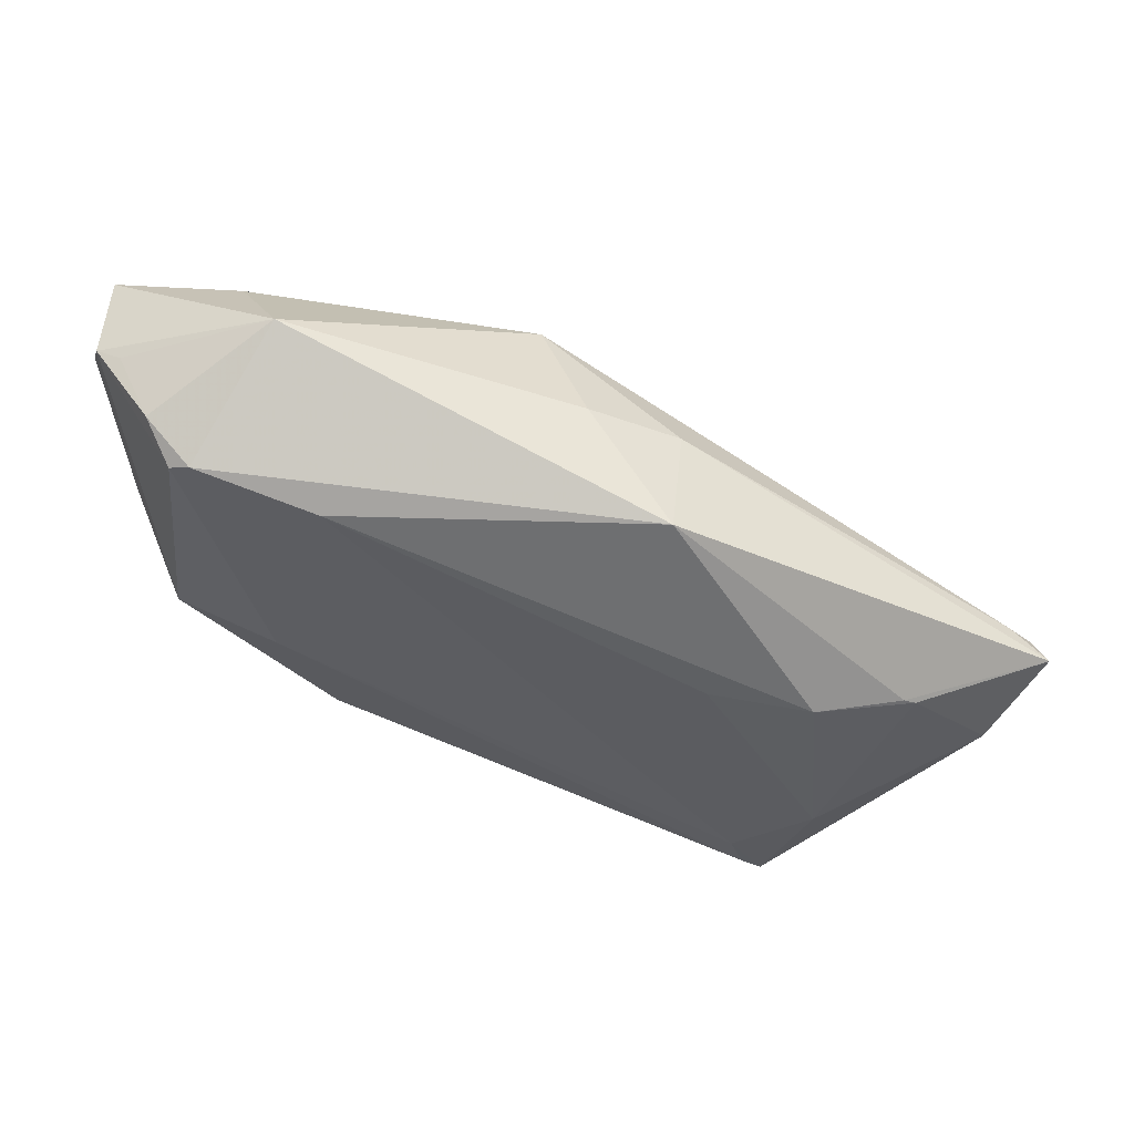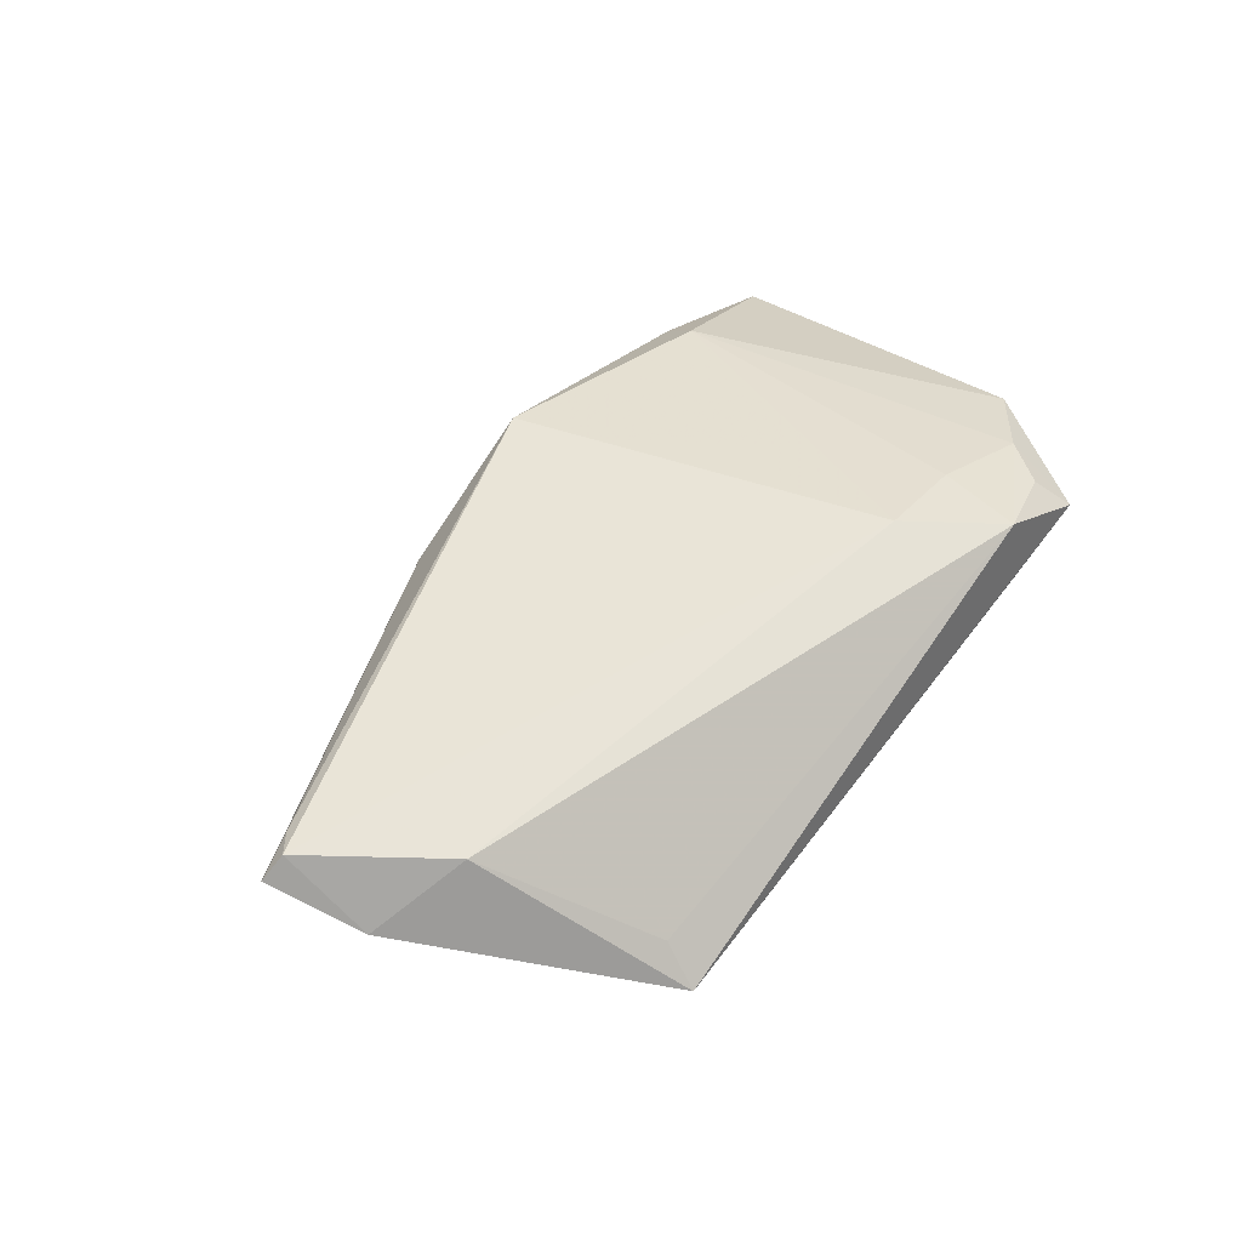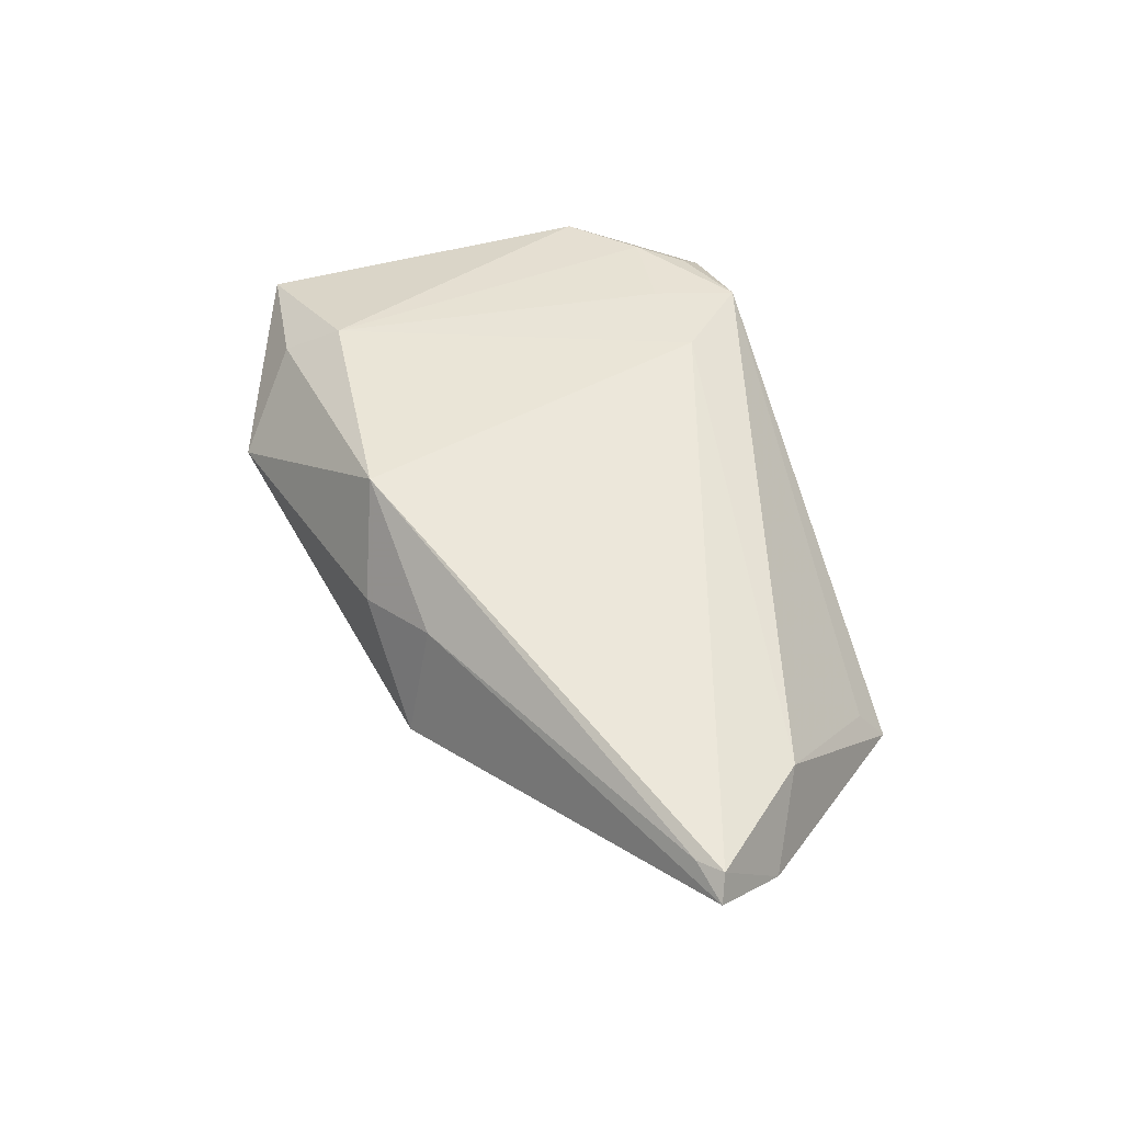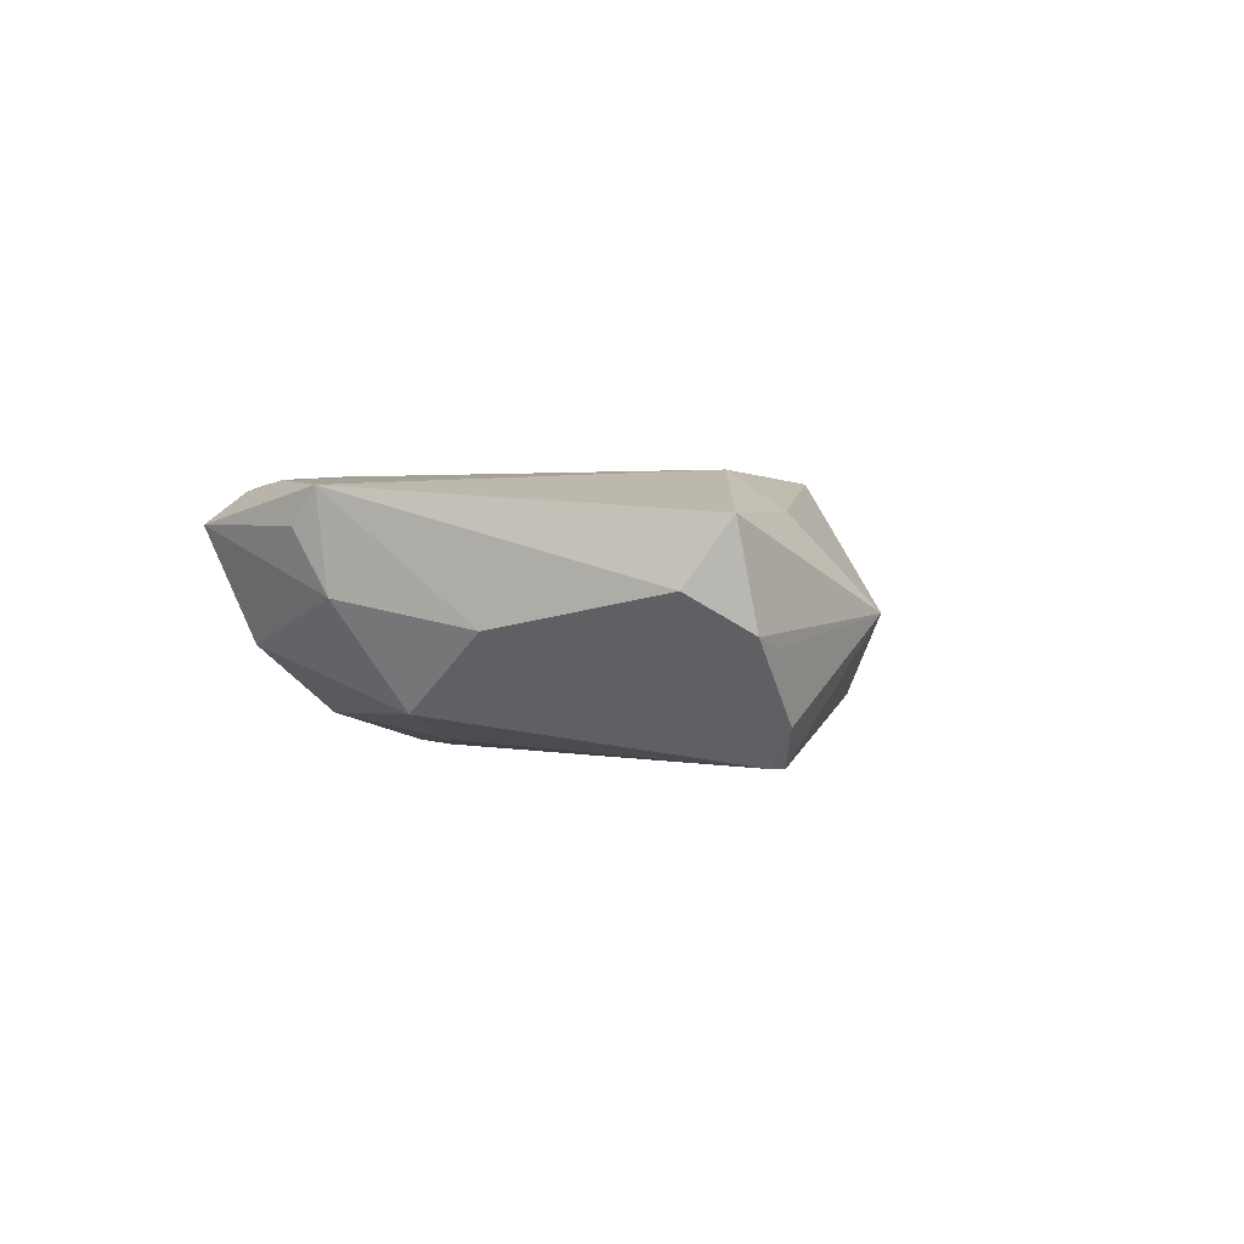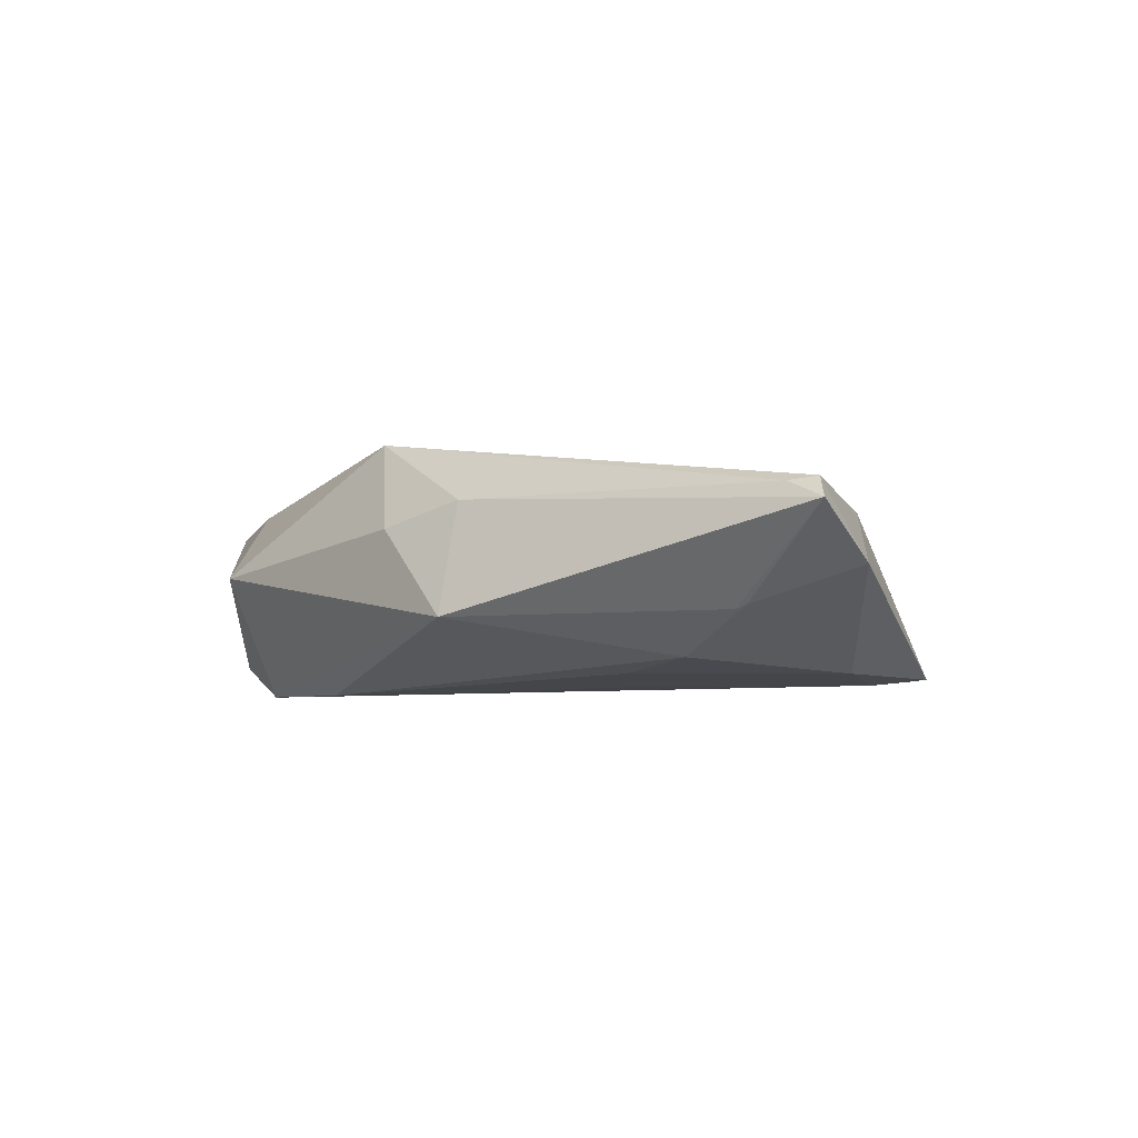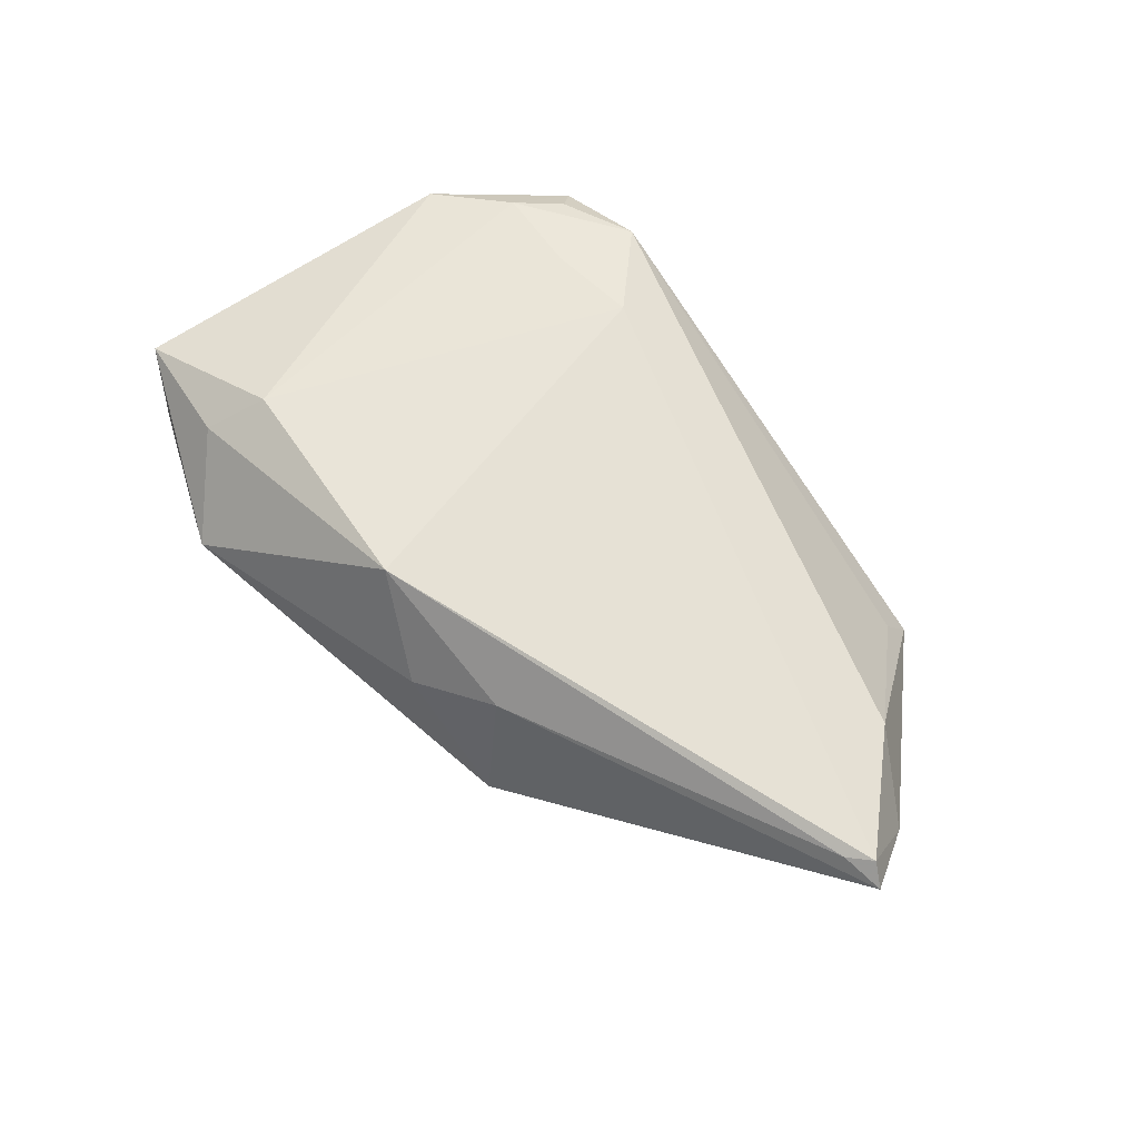
<metadata>
{"format":"obj","ext":"obj","renderer":"f3d","projection":"perspective","resolution":1024,"background":"white","views":[{"elev":54.7,"azim":-165.3,"up":"+Y"},{"elev":38.9,"azim":-50.1,"up":"+Z"},{"elev":46.0,"azim":-108.3,"up":"+Z"},{"elev":-0.8,"azim":103.3,"up":"+Z"},{"elev":-7.2,"azim":-117.8,"up":"+Z"},{"elev":59.4,"azim":-129.5,"up":"+Z"}]}
</metadata>
<code>
v -0.03932 0.001363 -0.008637
v -0.02357 -0.02716 -0.01464
v 0.0393 -0.03224 0.008957
v 0.03489 0.01823 0.01372
v -0.02726 -0.03224 -0.01404
v 0.006608 0.0214 0.01433
v -0.0271 -0.02866 -0.009283
v 0.03839 0.02292 -0.01403
v -0.04867 -0.008789 -0.004369
v 0.04751 0.02512 -0.003164
v 0.02875 -0.02221 0.01423
v 0.03596 0.02396 -0.01417
v 0.04736 -0.02004 0.008262
v 0.03848 0.02451 0.009533
v 0.02215 0.02108 -0.01464
v 0.04192 0.02555 -0.01015
v 0.04011 -0.02383 0.0131
v -0.04056 0.0007404 -0.008235
v 0.0537 0.01776 0.001846
v 0.04409 -0.009724 -0.009116
v -0.04894 0.001314 0.003355
v -0.02502 -0.03159 -0.01414
v 0.03641 -0.0291 0.01225
v 0.04879 -0.01722 0.01189
v 0.03752 -0.02751 -0.00262
v -0.007213 -0.004081 -0.01455
v 0.05046 -0.001048 -0.001519
v 0.03089 0.03224 0.0002995
v -0.03032 0.002013 -0.01296
v -0.0397 -0.01391 0.002346
v 0.04781 -0.01625 0.001566
v 0.01766 -0.02301 0.01464
v -0.0537 6.246e-05 0.001135
v -0.03233 -0.01813 -0.01416
v -0.01892 0.002618 -0.01395
v -0.01312 0.02313 -0.008113
v 0.03119 -0.009855 -0.01189
v -0.001429 0.02466 0.003012
v 0.0259 -0.02386 -0.009436
v -0.05153 -0.000938 0.003685
v -0.011 0.0198 0.005414
v 0.05079 0.02409 -0.00207
v 0.02684 -0.03224 0.01334
v 0.05314 0.02254 0.008511
f 25 3 5
f 32 6 40
f 40 30 32
f 39 25 5
f 20 25 39
f 31 25 20
f 20 27 31
f 31 13 3
f 3 25 31
f 3 13 24
f 13 31 24
f 24 31 27
f 43 32 30
f 5 3 43
f 42 27 20
f 42 28 44
f 44 28 14
f 14 28 6
f 36 28 12
f 5 30 9
f 9 30 40
f 7 30 5
f 5 43 7
f 7 43 30
f 6 32 4
f 4 24 44
f 44 14 4
f 4 14 6
f 23 43 3
f 8 42 20
f 12 28 16
f 16 8 12
f 42 8 16
f 19 42 44
f 27 42 19
f 44 24 19
f 19 24 27
f 22 39 5
f 20 39 37
f 37 8 20
f 39 22 37
f 33 9 40
f 33 41 36
f 15 36 12
f 36 15 29
f 29 15 35
f 24 4 17
f 3 24 17
f 17 23 3
f 43 23 17
f 28 42 10
f 10 16 28
f 42 16 10
f 28 36 38
f 36 41 38
f 6 28 38
f 38 41 6
f 21 33 40
f 41 33 21
f 40 6 21
f 6 41 21
f 2 22 5
f 8 37 2
f 2 37 22
f 12 8 2
f 2 15 12
f 9 33 18
f 11 4 32
f 11 17 4
f 32 43 11
f 43 17 11
f 35 15 26
f 15 2 26
f 34 29 35
f 35 26 34
f 34 26 2
f 34 2 5
f 5 9 34
f 34 18 29
f 9 18 34
f 36 29 1
f 29 18 1
f 1 33 36
f 1 18 33

</code>
